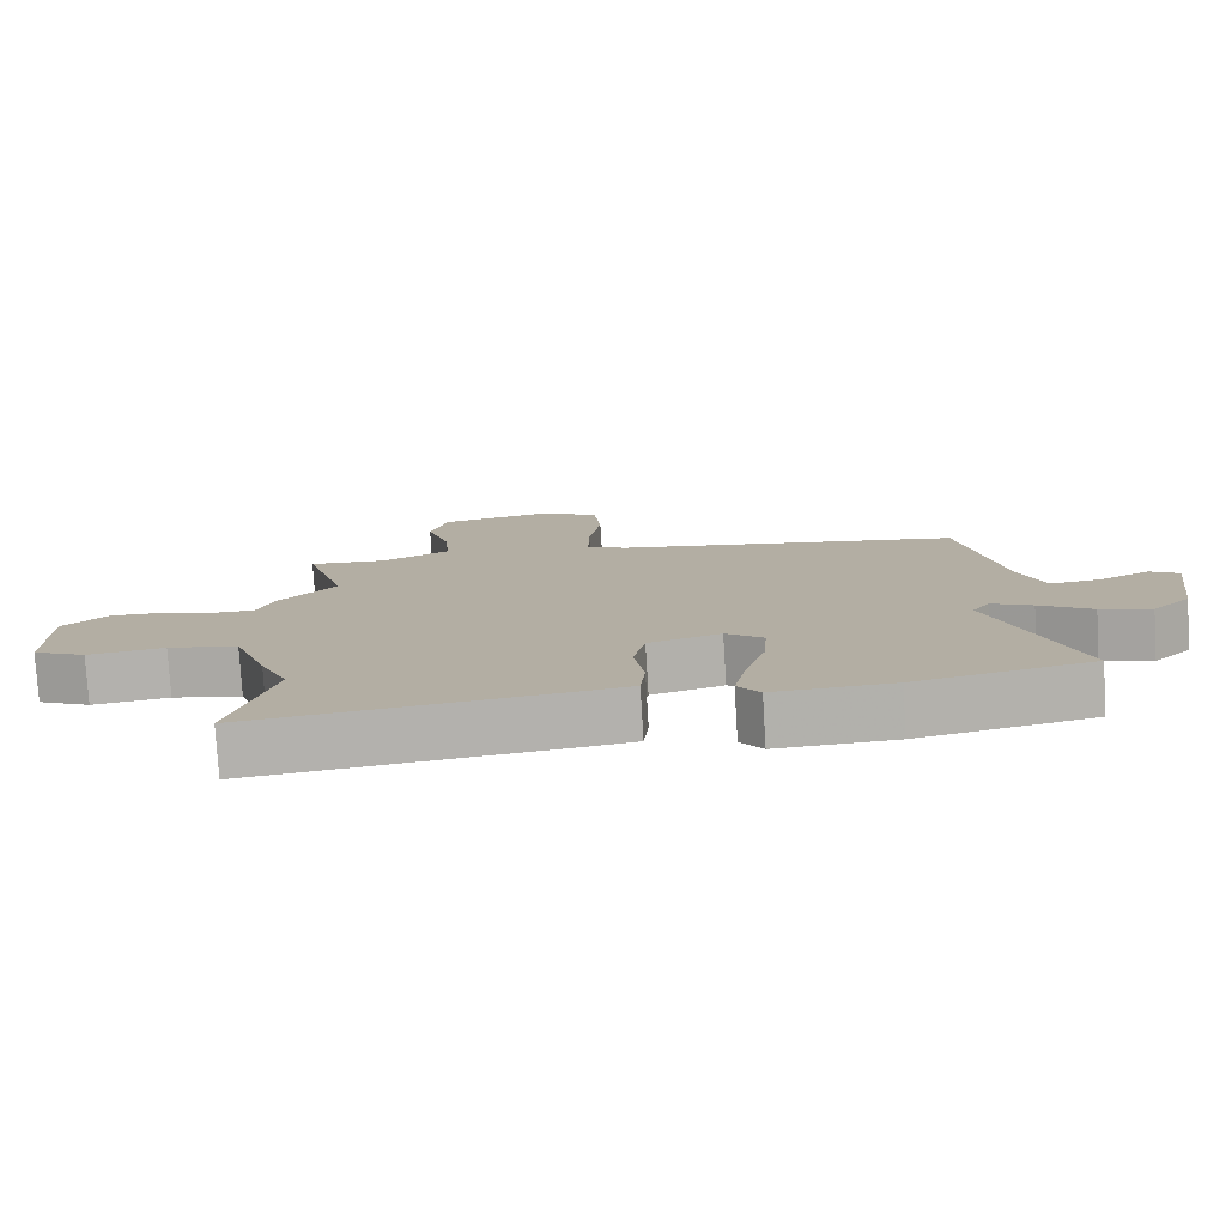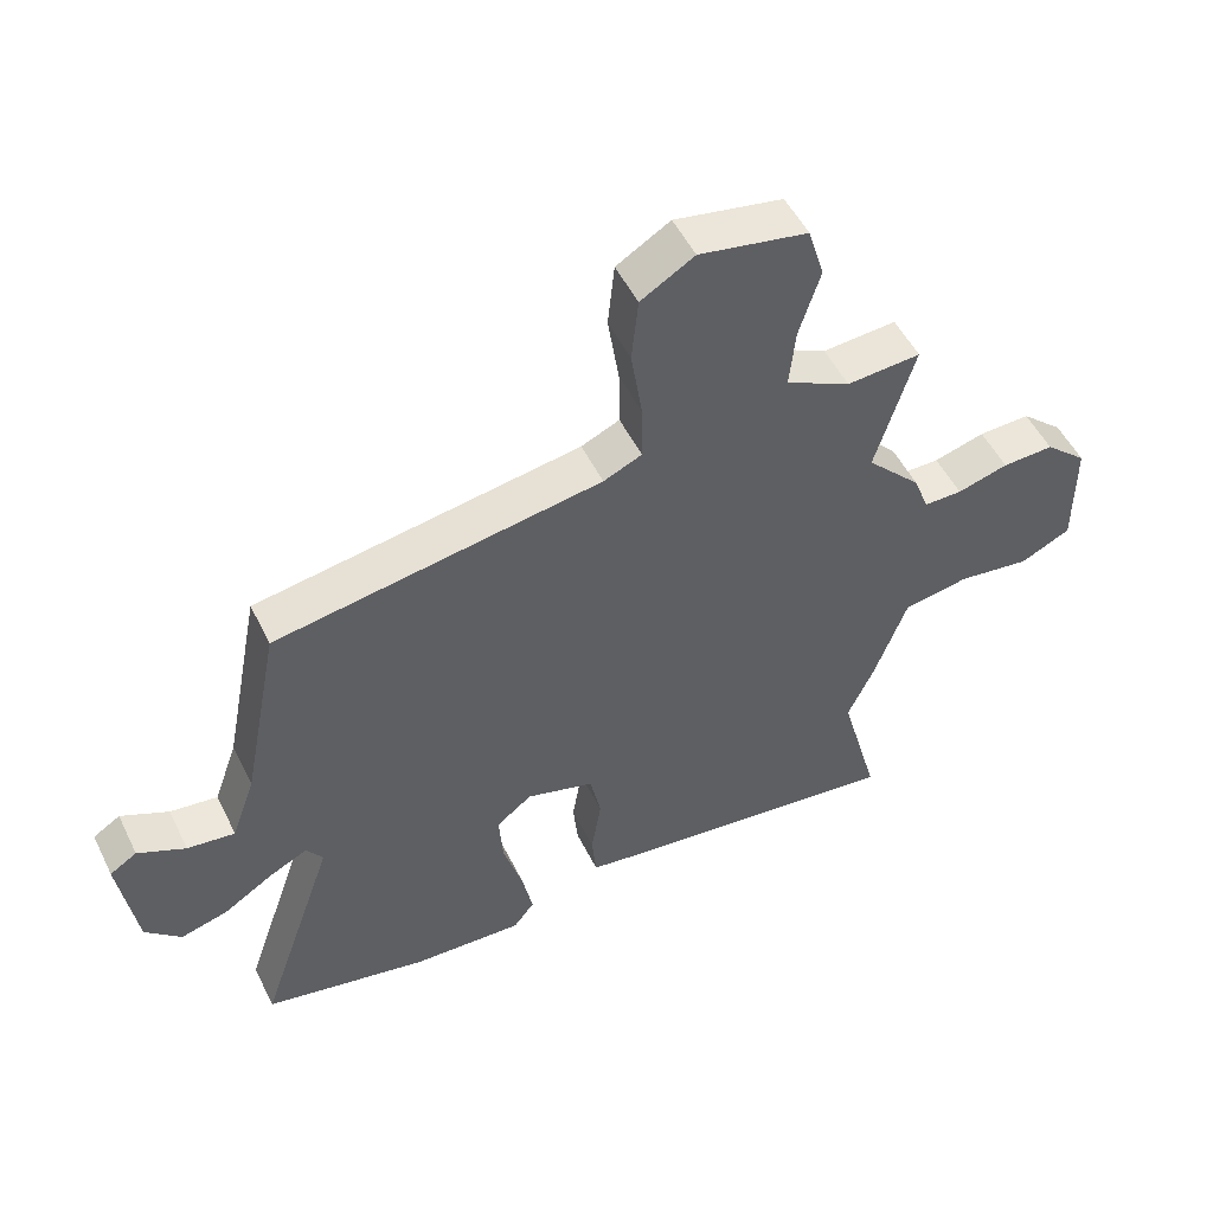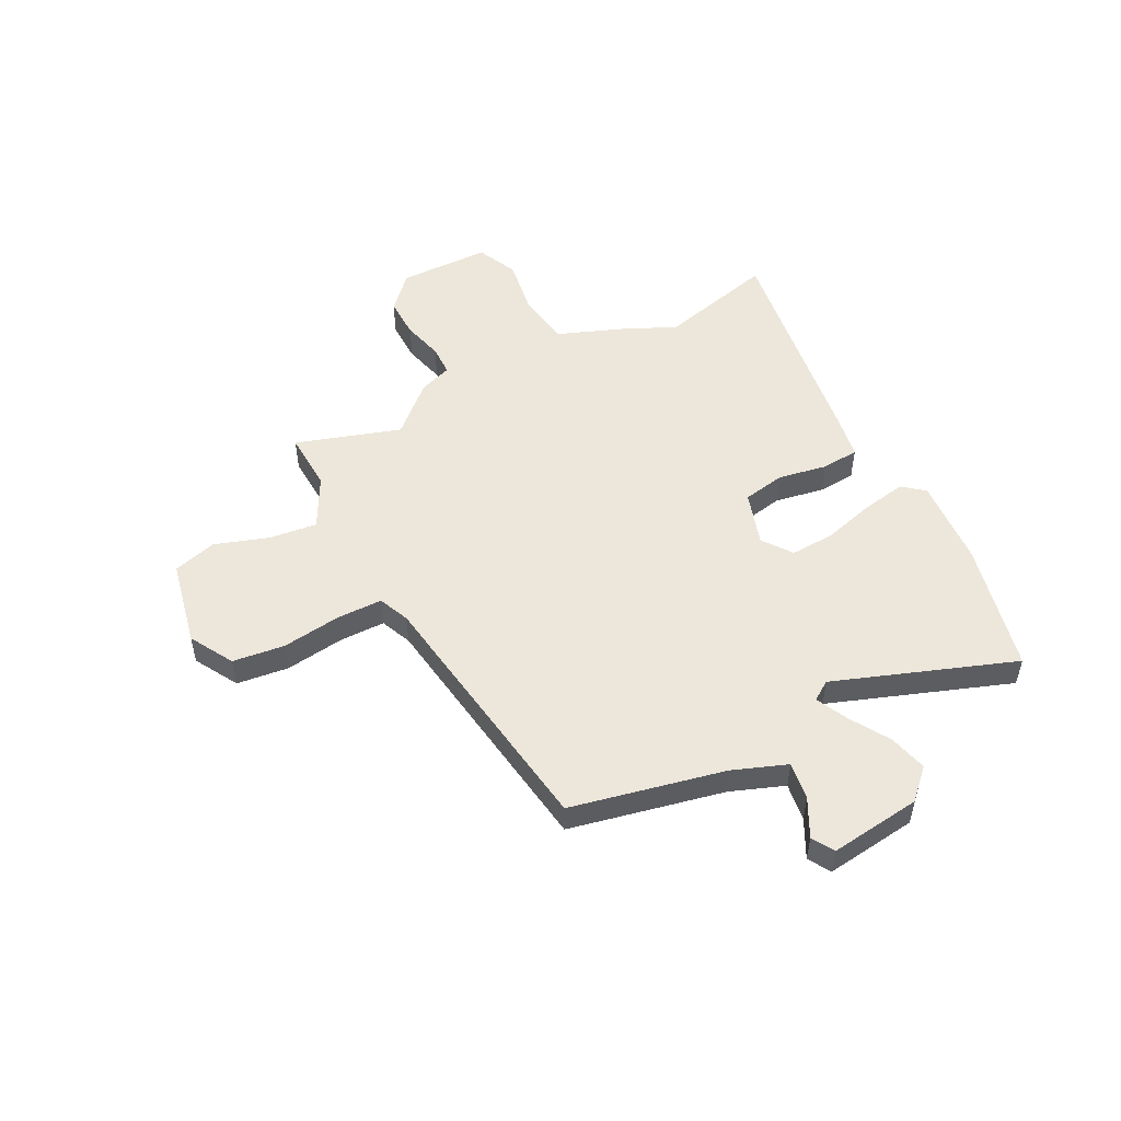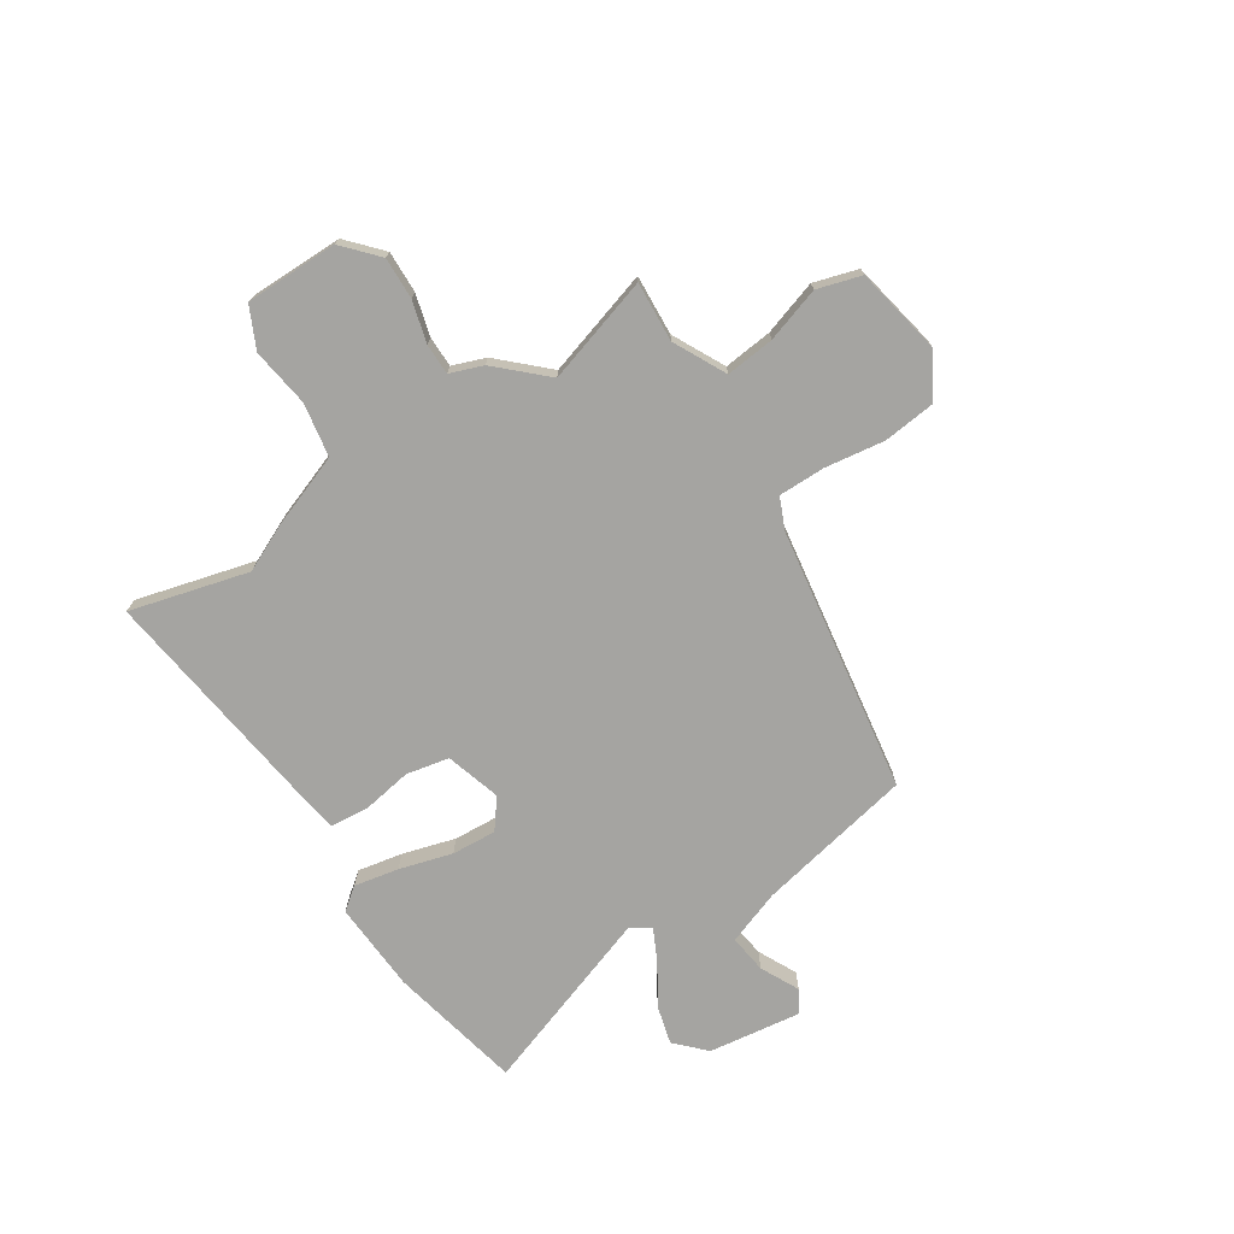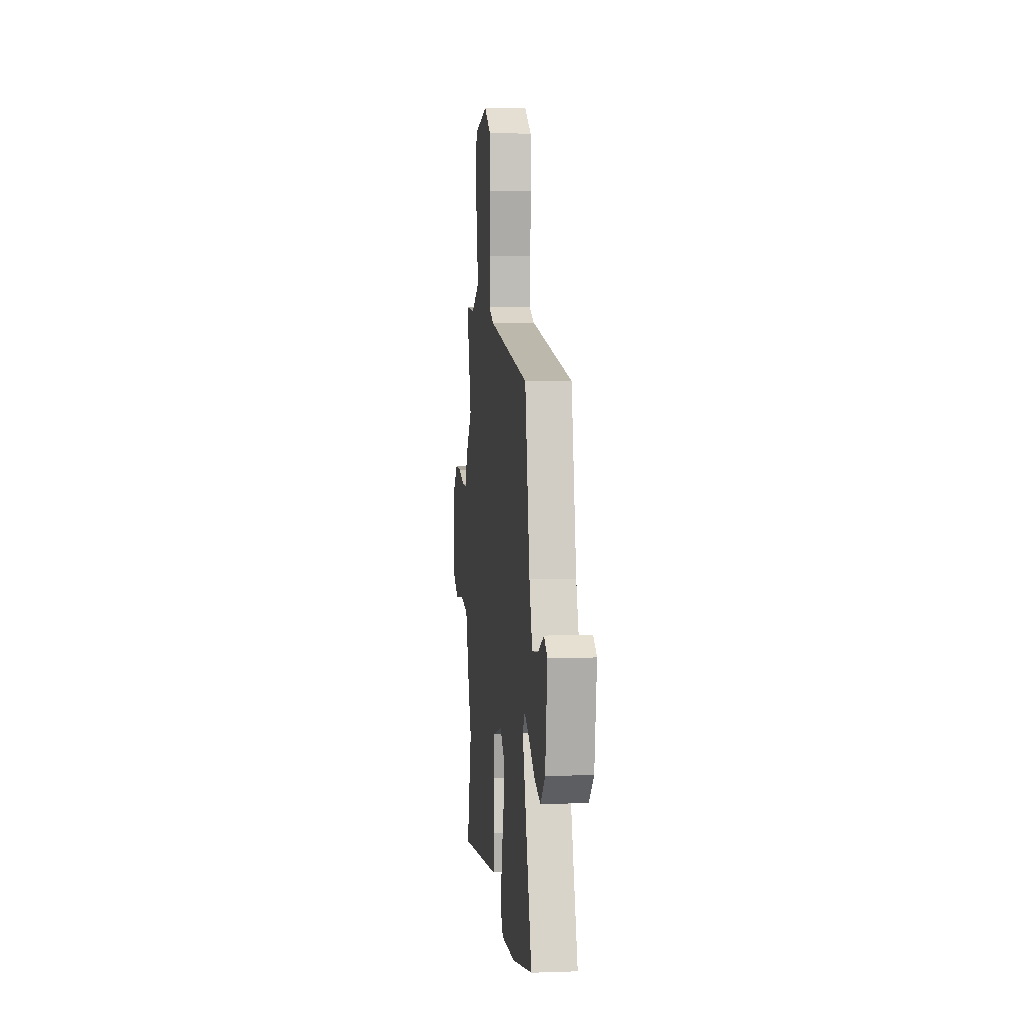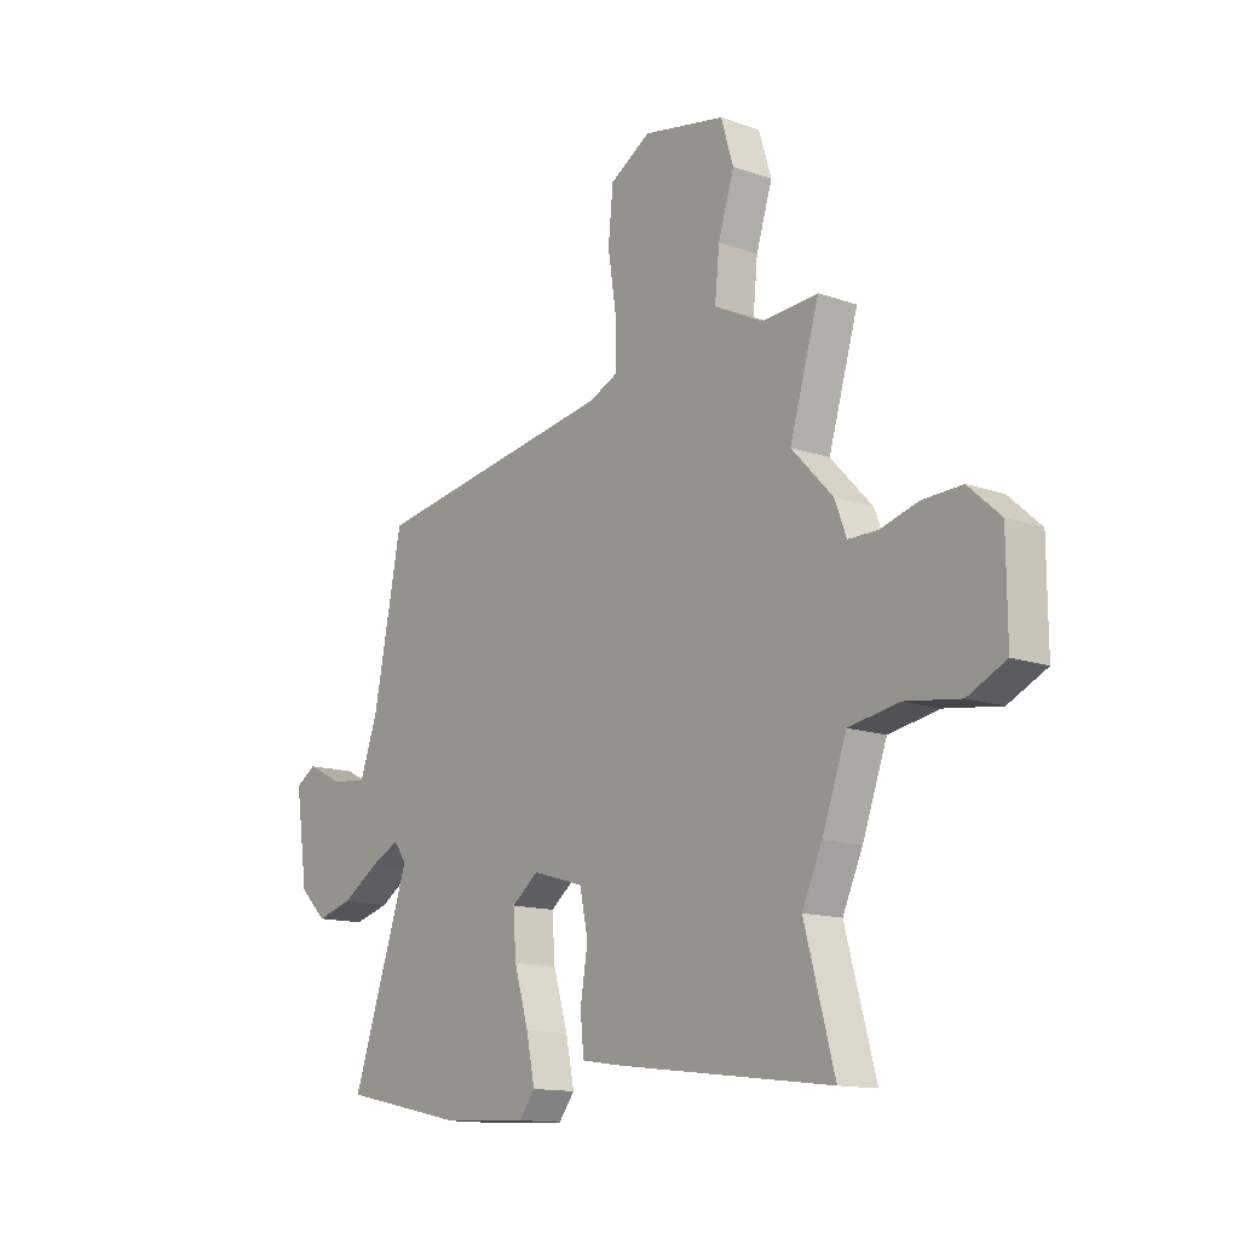
<metadata>
{"format":"obj","ext":"obj","renderer":"f3d","projection":"perspective","resolution":1024,"background":"white","views":[{"elev":-78.4,"azim":3.5,"up":"+Z"},{"elev":51.7,"azim":154.2,"up":"+Z"},{"elev":51.8,"azim":63.9,"up":"+Y"},{"elev":-73.3,"azim":-56.6,"up":"+Y"},{"elev":5.3,"azim":83.9,"up":"+Z"},{"elev":-13.6,"azim":-128.3,"up":"+Z"}]}
</metadata>
<code>
v 0.482 0.07 0.395
v 0.539 0.07 0.103
v 0.575 0.07 0.001
v 0.647 0.07 0.01
v 0.719 0.07 0.045
v 0.76 0.07 0.019
v 0.735 0.07 -0.153
v 0.681 0.07 -0.205
v 0.609 0.07 -0.185
v 0.534 0.07 -0.137
v 0.476 0.07 -0.108
v 0.451 0.07 -0.144
v 0.567 0.07 -0.486
v 0.318 0.07 -0.538
v 0.149 0.07 -0.546
v 0.117 0.07 -0.504
v 0.134 0.07 -0.421
v 0.163 0.07 -0.323
v 0.169 0.07 -0.24
v 0.115 0.07 -0.198
v 0.012 0.07 -0.228
v -0.005 0.07 -0.308
v 0.01 0.07 -0.401
v 0.003 0.07 -0.472
v -0.077 0.07 -0.484
v -0.51 0.07 -0.537
v -0.45 0.07 -0.317
v -0.49 0.07 -0.228
v -0.539 0.07 -0.092
v -0.639 0.07 -0.074
v -0.749 0.07 -0.089
v -0.825 0.07 -0.052
v -0.824 0.07 0.121
v -0.76 0.07 0.178
v -0.682 0.07 0.175
v -0.605 0.07 0.153
v -0.547 0.07 0.153
v -0.524 0.07 0.214
v -0.441 0.07 0.301
v -0.5 0.07 0.5
v -0.388 0.07 0.492
v -0.29 0.07 0.541
v -0.299 0.07 0.632
v -0.331 0.07 0.734
v -0.306 0.07 0.816
v -0.142 0.07 0.847
v -0.061 0.07 0.798
v -0.051 0.07 0.7
v -0.068 0.07 0.589
v -0.069 0.07 0.502
v -0.011 0.07 0.476
v 0.482 0 0.395
v 0.539 0 0.103
v 0.575 0 0.001
v 0.647 0 0.01
v 0.719 0 0.045
v 0.76 0 0.019
v 0.735 0 -0.153
v 0.681 0 -0.205
v 0.609 0 -0.185
v 0.534 0 -0.137
v 0.476 0 -0.108
v 0.451 0 -0.144
v 0.567 0 -0.486
v 0.318 0 -0.538
v 0.149 0 -0.546
v 0.117 0 -0.504
v 0.134 0 -0.421
v 0.163 0 -0.323
v 0.169 0 -0.24
v 0.115 0 -0.198
v 0.012 0 -0.228
v -0.005 0 -0.308
v 0.01 0 -0.401
v 0.003 0 -0.472
v -0.077 0 -0.484
v -0.51 0 -0.537
v -0.45 0 -0.317
v -0.49 0 -0.228
v -0.539 0 -0.092
v -0.639 0 -0.074
v -0.749 0 -0.089
v -0.825 0 -0.052
v -0.824 0 0.121
v -0.76 0 0.178
v -0.682 0 0.175
v -0.605 0 0.153
v -0.547 0 0.153
v -0.524 0 0.214
v -0.441 0 0.301
v -0.5 0 0.5
v -0.388 0 0.492
v -0.29 0 0.541
v -0.299 0 0.632
v -0.331 0 0.734
v -0.306 0 0.816
v -0.142 0 0.847
v -0.061 0 0.798
v -0.051 0 0.7
v -0.068 0 0.589
v -0.069 0 0.502
v -0.011 0 0.476
f 46 47 48 49
f 46 49 50
f 43 44 45 46
f 42 43 46 50
f 41 42 50 51
f 39 40 41
f 37 38 39
f 33 34 35 36
f 33 36 37
f 30 31 32 33
f 29 30 33 37
f 27 28 29 37
f 24 25 26 27
f 22 23 24 27
f 21 22 27 37
f 20 21 37 39
f 15 16 17 18
f 15 18 19
f 12 13 14 15
f 11 12 15 19
f 7 8 9 10
f 7 10 11
f 4 5 6 7
f 3 4 7 11
f 2 3 11 19
f 20 39 41 51
f 19 20 51
f 1 2 19 51
f 100 99 98 97
f 101 100 97
f 97 96 95 94
f 101 97 94 93
f 102 101 93 92
f 92 91 90
f 90 89 88
f 87 86 85 84
f 88 87 84
f 84 83 82 81
f 88 84 81 80
f 88 80 79 78
f 78 77 76 75
f 78 75 74 73
f 88 78 73 72
f 90 88 72 71
f 69 68 67 66
f 70 69 66
f 66 65 64 63
f 70 66 63 62
f 61 60 59 58
f 62 61 58
f 58 57 56 55
f 62 58 55 54
f 70 62 54 53
f 102 92 90 71
f 102 71 70
f 102 70 53 52
f 1 52 53 2
f 2 53 54 3
f 3 54 55 4
f 4 55 56 5
f 5 56 57 6
f 6 57 58 7
f 7 58 59 8
f 8 59 60 9
f 9 60 61 10
f 10 61 62 11
f 11 62 63 12
f 12 63 64 13
f 13 64 65 14
f 14 65 66 15
f 15 66 67 16
f 16 67 68 17
f 17 68 69 18
f 18 69 70 19
f 19 70 71 20
f 20 71 72 21
f 21 72 73 22
f 22 73 74 23
f 23 74 75 24
f 24 75 76 25
f 25 76 77 26
f 26 77 78 27
f 27 78 79 28
f 28 79 80 29
f 29 80 81 30
f 30 81 82 31
f 31 82 83 32
f 32 83 84 33
f 33 84 85 34
f 34 85 86 35
f 35 86 87 36
f 36 87 88 37
f 37 88 89 38
f 38 89 90 39
f 39 90 91 40
f 40 91 92 41
f 41 92 93 42
f 42 93 94 43
f 43 94 95 44
f 44 95 96 45
f 45 96 97 46
f 46 97 98 47
f 47 98 99 48
f 48 99 100 49
f 49 100 101 50
f 50 101 102 51
f 51 102 52 1

</code>
